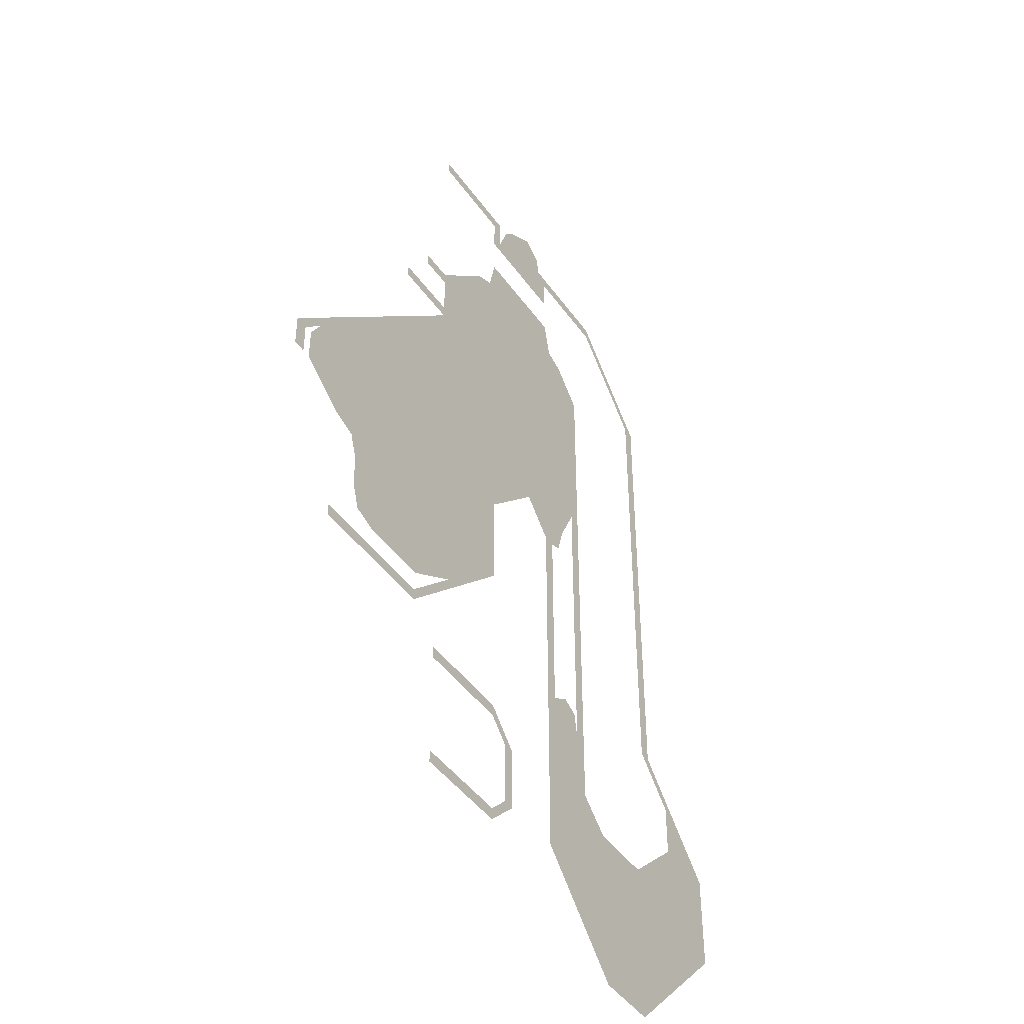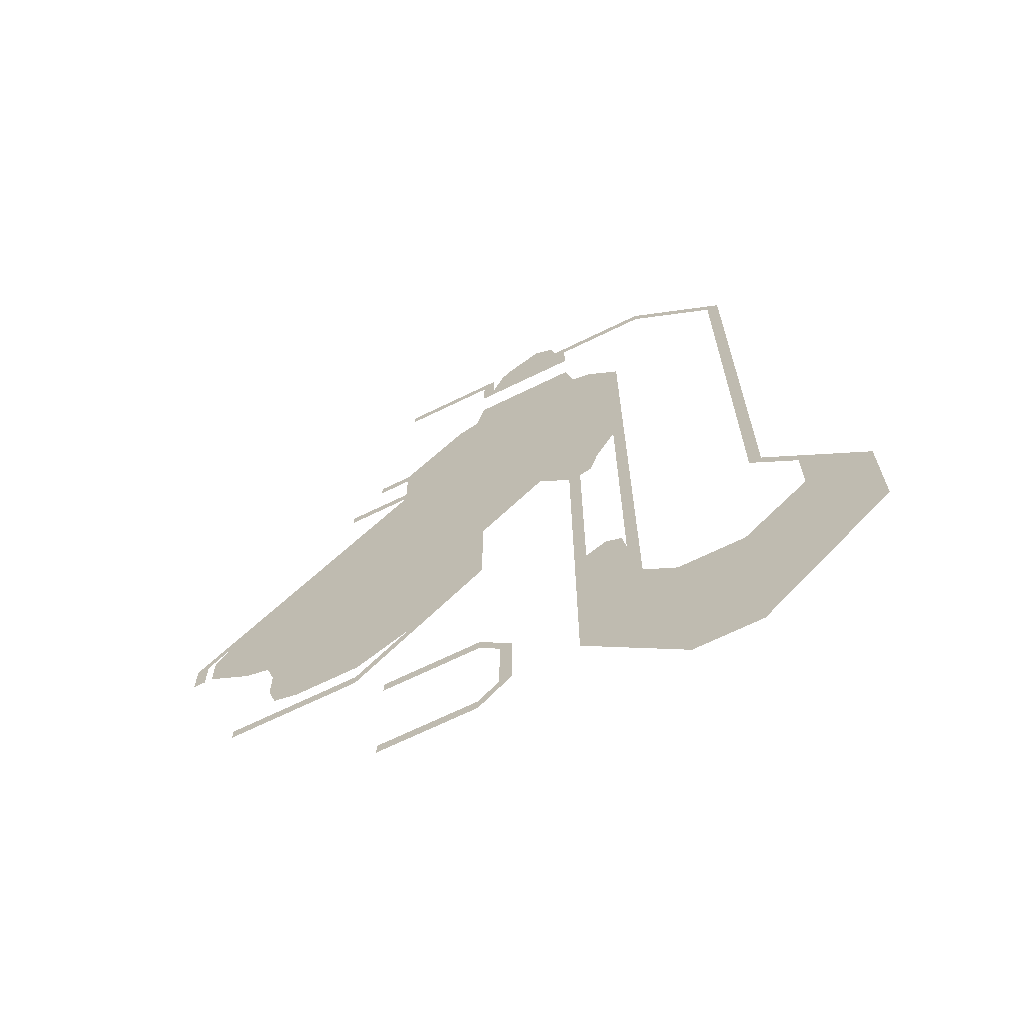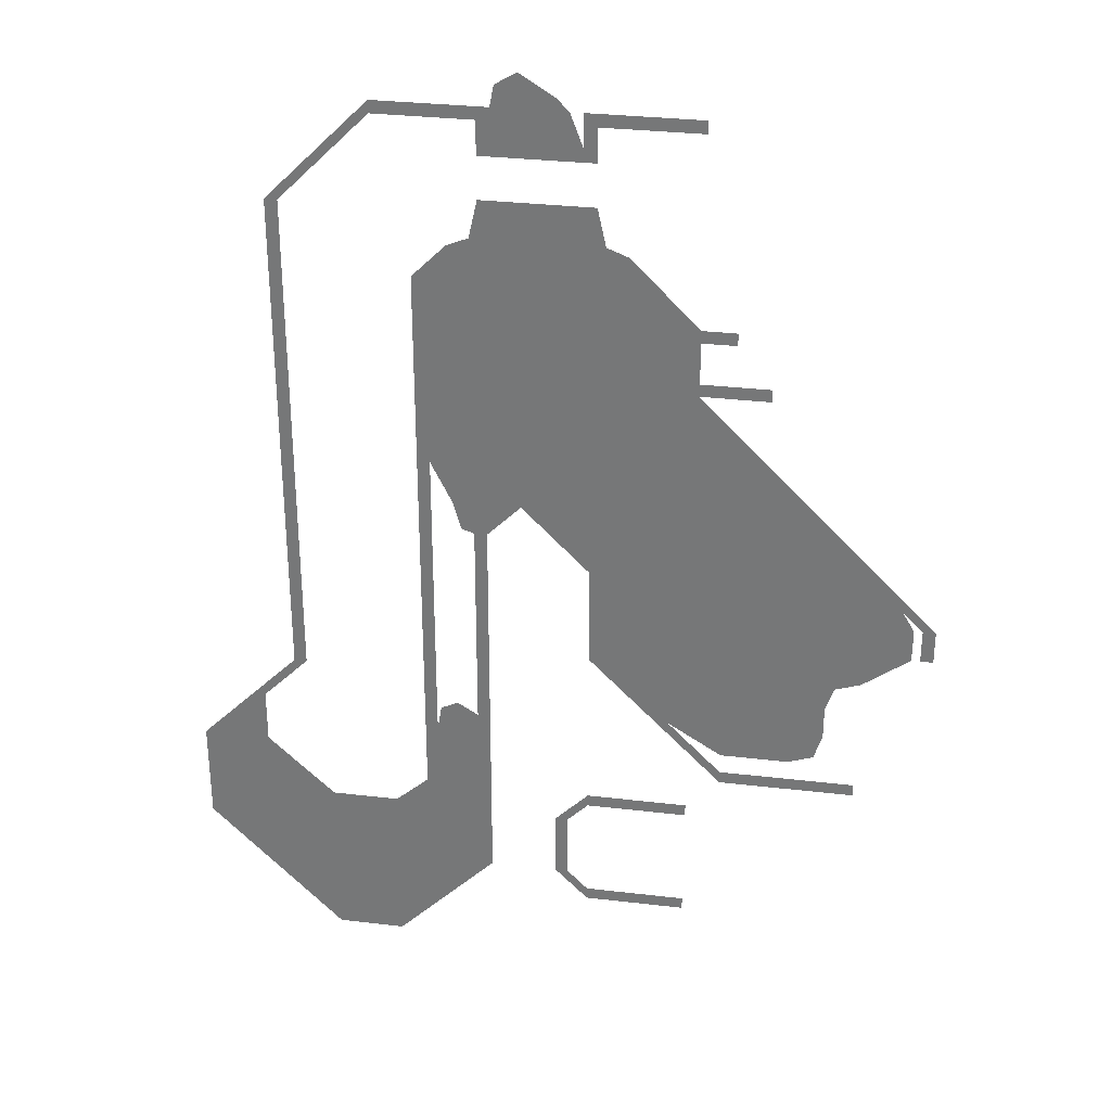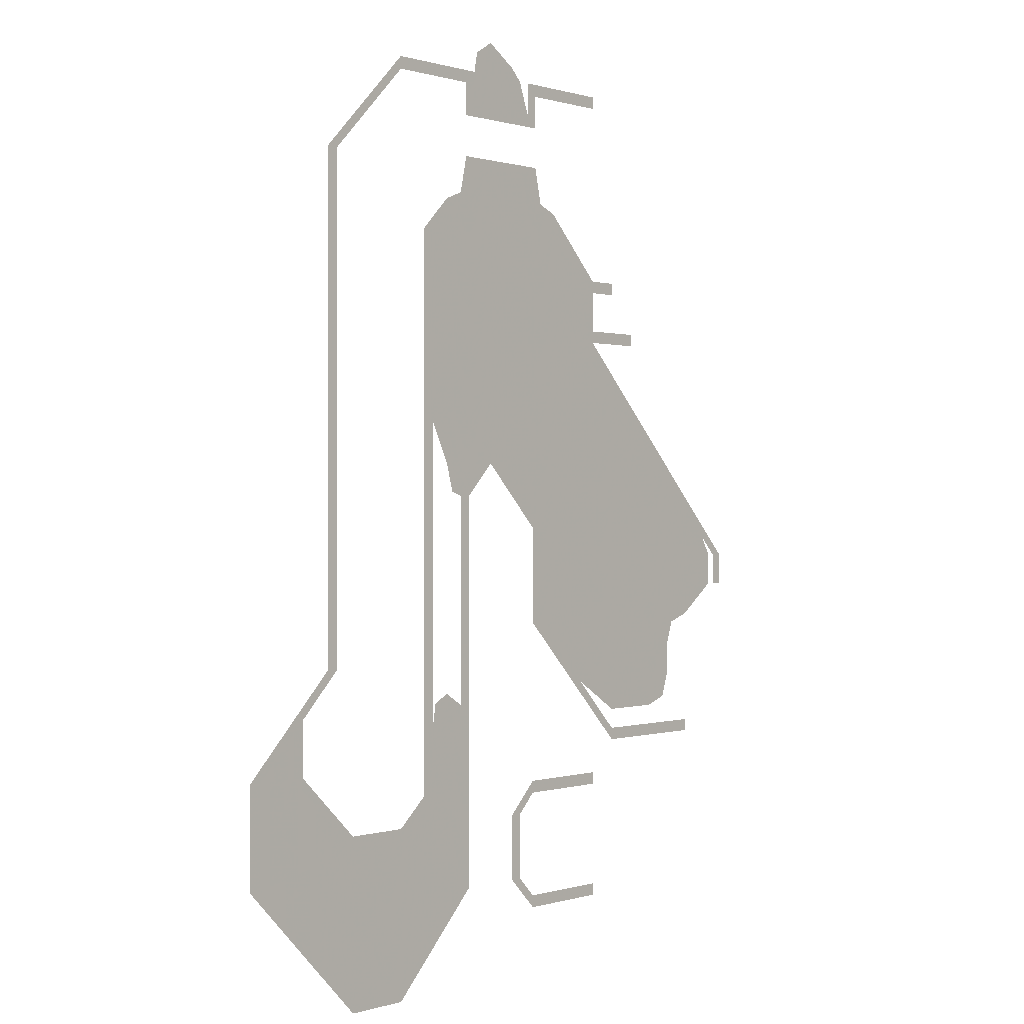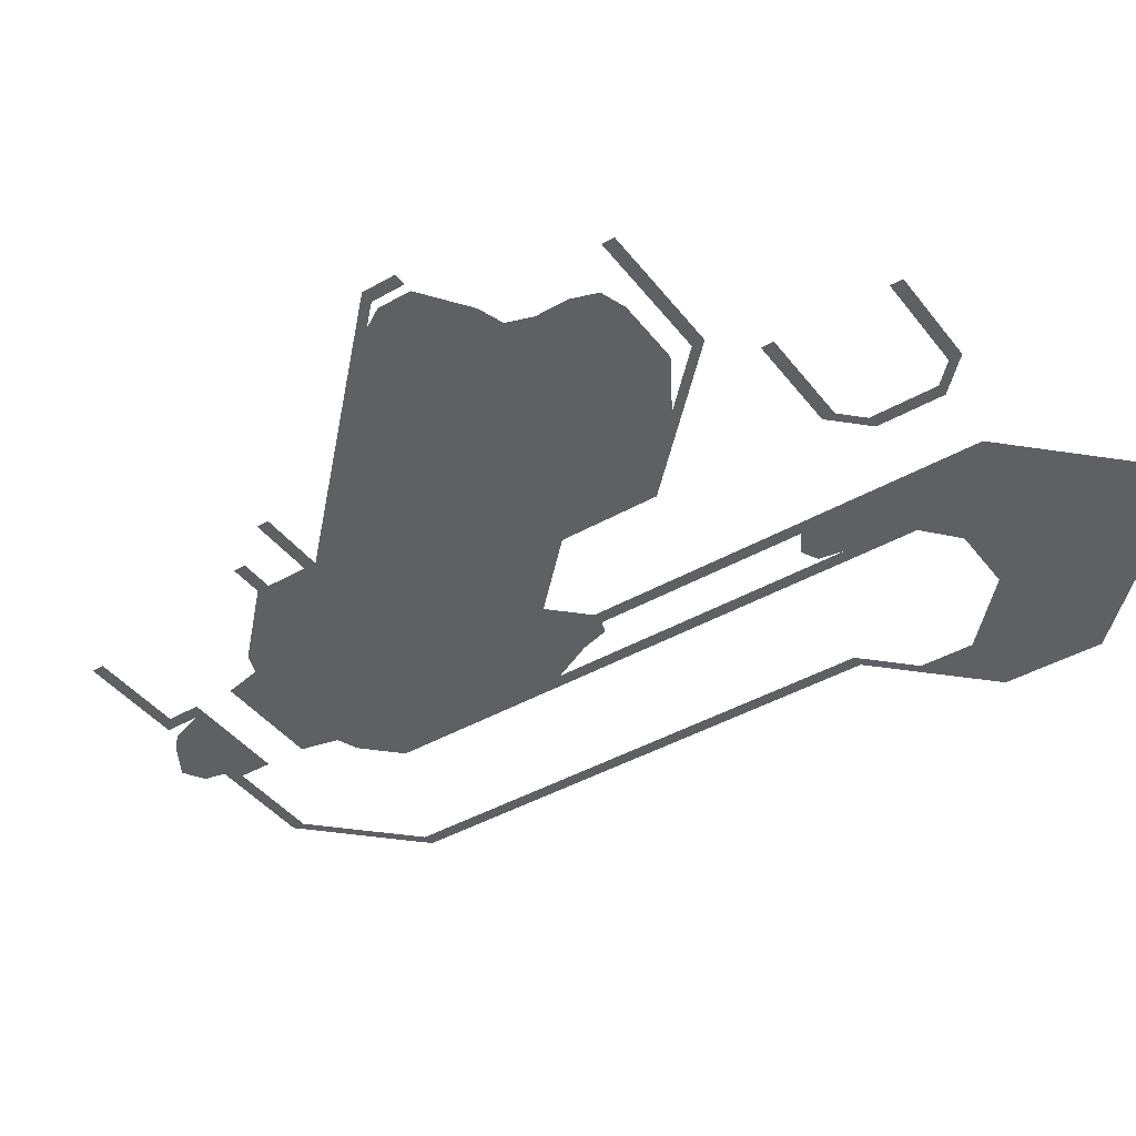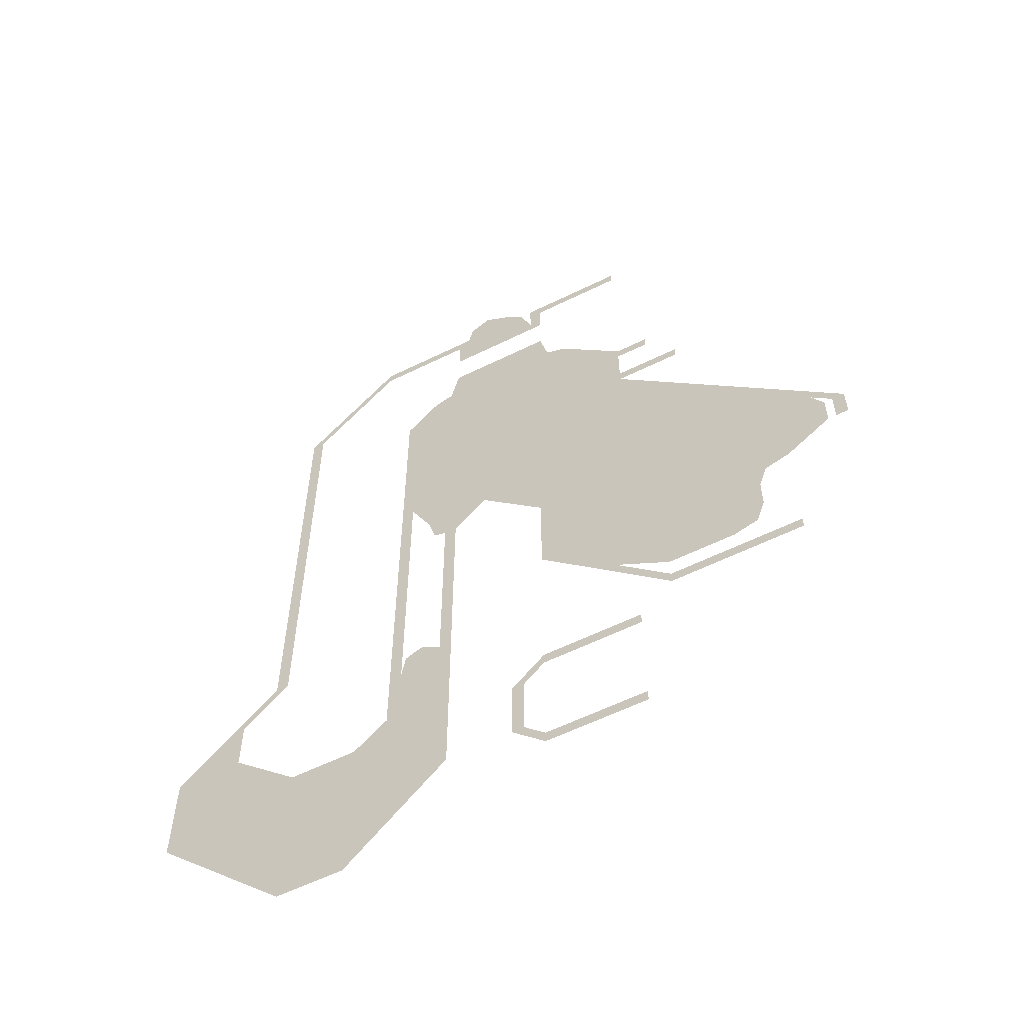
<metadata>
{"format":"obj","ext":"obj","renderer":"f3d","projection":"perspective","resolution":1024,"background":"white","views":[{"elev":-44.5,"azim":122.9,"up":"+Z"},{"elev":-67.8,"azim":-153.8,"up":"+Z"},{"elev":31.4,"azim":9.5,"up":"+Z"},{"elev":0.2,"azim":-48.9,"up":"+Z"},{"elev":-42.1,"azim":124.4,"up":"+Y"},{"elev":-59.0,"azim":26.9,"up":"+Z"}]}
</metadata>
<code>
v -0.5078 0 -0.2812
v -0.5078 0 -0.3594
v -0.4844 0 -0.3594
v -0.4844 0 -0.2578
v -0.4844 0 -0.2344
v -0.6094 0 -0.3594
v -0.5859 0 -0.3594
v -0.5859 0 -0.5469
v -0.3594 0 -0.5
v -0.3594 0 -0.4766
v -0.2344 0 -0.4766
v -0.2344 0 -0.5
v -0.1484 0 -0.4219
v -0.1719 0 -0.4219
v -0.1719 0 0.6406
v -0.1484 0 0.6406
v -0.1094 0 0.6797
v -0.1094 0 0.7031
v -0.03125 0 0.6797
v -0.05469 0 0.7031
v -0.07031 0 0.7188
v -0.05469 0 0.7891
v -0.03125 0 0.7656
v 0.125 0 0.7656
v 0.1484 0 0.7891
v 0.125 0 0.6797
v 0.1484 0 0.7031
v 0.1641 0 0.7188
v 0.2031 0 0.7031
v 0.2031 0 0.6797
v 0.3047 0 0.5781
v 0.3281 0 0.5781
v 0.3281 0 0.5547
v 0.3906 0 0.5547
v 0.3906 0 0.5781
v -0.2344 0 -0.7734
v -0.2344 0 -0.7969
v -0.04688 0 -0.6094
v -0.07031 0 -0.6094
v -0.3594 0 -0.7734
v -0.3594 0 -0.7969
v -0.6094 0 -0.5469
v -0.2344 0 0.9297
v -0.2344 0 0.9531
v -0.4219 0 0.7656
v -0.3984 0 0.7656
v -0.3984 0 -0.1719
v -0.4219 0 -0.1719
v -0.05469 0 0.9297
v -0.03125 0 0.9531
v -0.05469 0 0.8672
v -0.03125 0 0.8906
v 0.125 0 0.8906
v 0.1016 0 0.9531
v -0.02344 0 0.9922
v 0.07812 0 0.9766
v 0.01562 0 1.016
v -0.04688 0 0.1406
v -0.07031 0 0.1406
v 0.01562 0 0.2031
v 0.01562 0 0.2266
v -0.1094 0 0.2031
v -0.09375 0 0.1484
v 0.1641 0 -0.1094
v 0.1406 0 -0.1094
v 0.3906 0 -0.3594
v 0.3906 0 -0.3359
v 0.6406 0 -0.3359
v 0.6406 0 -0.3594
v 0.1406 0 0.07812
v 0.1641 0 0.07812
v 0.7031 0 0.05469
v 0.3047 0 0.4531
v -0.1484 0 0.2812
v 0.1484 0 0.8672
v 0.1484 0 0.9297
v 0.125 0 0.9531
v 0.3281 0 0.9297
v 0.3281 0 0.9531
v 0.3281 0 0.4766
v 0.7422 0 0.01562
v 0.7656 0 0.01562
v 0.3281 0 0.4531
v 0.4531 0 0.4531
v 0.4531 0 0.4766
v 0.7422 0 -0.04688
v 0.7656 0 -0.04688
v 0.1406 0 -0.4453
v 0.1406 0 -0.4219
v 0.07812 0 -0.4844
v 0.1016 0 -0.4844
v 0.1016 0 -0.6094
v 0.07812 0 -0.6094
v 0.1406 0 -0.6719
v 0.1406 0 -0.6484
v 0.3281 0 -0.6719
v 0.3281 0 -0.6484
v 0.3281 0 -0.4453
v 0.3281 0 -0.4219
v 0.5156 0 -0.2969
v 0.5625 0 -0.2812
v 0.5781 0 -0.2344
v 0.3906 0 -0.2969
v 0.5781 0 -0.1719
v 0.2891 0 -0.2344
v 0.5938 0 -0.125
v 0.6406 0 -0.1094
v 0.7266 0 0.01562
v 0.7266 0 -0.04688
v -0.07031 0 -0.2578
v -0.1094 0 -0.2344
v -0.1406 0 -0.25
v -0.1484 0 -0.2969
f 1 2 3
f 1 3 4
f 1 4 5
f 1 5 6
f 1 6 7
f 2 9 3
f 3 9 10
f 10 9 11
f 11 9 12
f 11 12 13
f 11 13 14
f 14 13 15
f 15 13 16
f 15 16 17
f 15 17 18
f 18 17 19
f 18 19 20
f 22 20 23
f 22 23 24
f 22 24 25
f 25 24 26
f 25 26 27
f 29 27 30
f 29 30 31
f 29 31 32
f 32 31 33
f 32 33 34
f 32 34 35
f 36 37 38
f 36 38 39
f 36 40 41
f 36 41 37
f 8 42 41
f 8 41 40
f 8 7 6
f 8 6 42
f 43 44 45
f 43 45 46
f 46 45 47
f 47 45 48
f 47 48 5
f 47 5 4
f 43 49 50
f 43 50 44
f 50 49 51
f 50 51 52
f 23 20 19
f 39 38 58
f 39 58 59
f 59 58 60
f 59 60 61
f 64 65 66
f 64 66 67
f 67 66 68
f 68 66 69
f 61 60 70
f 61 70 71
f 64 71 70
f 64 70 65
f 53 75 76
f 53 76 77
f 77 76 78
f 77 78 79
f 30 27 26
f 31 73 80
f 31 80 33
f 81 82 83
f 81 83 73
f 73 83 80
f 80 83 84
f 80 84 85
f 82 81 86
f 82 86 87
f 75 53 52
f 75 52 51
f 88 89 90
f 88 90 91
f 91 90 92
f 92 90 93
f 92 93 94
f 92 94 95
f 95 94 96
f 95 96 97
f 98 99 89
f 98 89 88
f 1 7 2
f 2 7 8
f 2 8 9
f 18 20 21
f 21 20 22
f 25 27 28
f 28 27 29
f 36 39 13
f 36 13 12
f 36 12 40
f 8 40 9
f 9 40 12
f 50 52 53
f 50 53 54
f 50 54 55
f 55 54 56
f 55 56 57
f 23 19 26
f 23 26 24
f 59 61 62
f 59 62 63
f 61 71 72
f 61 72 73
f 61 73 19
f 61 19 62
f 62 19 17
f 62 17 74
f 74 17 16
f 30 26 73
f 30 73 31
f 73 26 19
f 100 101 102
f 100 102 103
f 103 102 104
f 103 104 105
f 105 104 106
f 105 106 71
f 105 71 64
f 72 71 106
f 72 106 107
f 72 107 108
f 108 107 109
f 110 111 112
f 110 112 113
f 110 113 39
f 39 113 13

</code>
